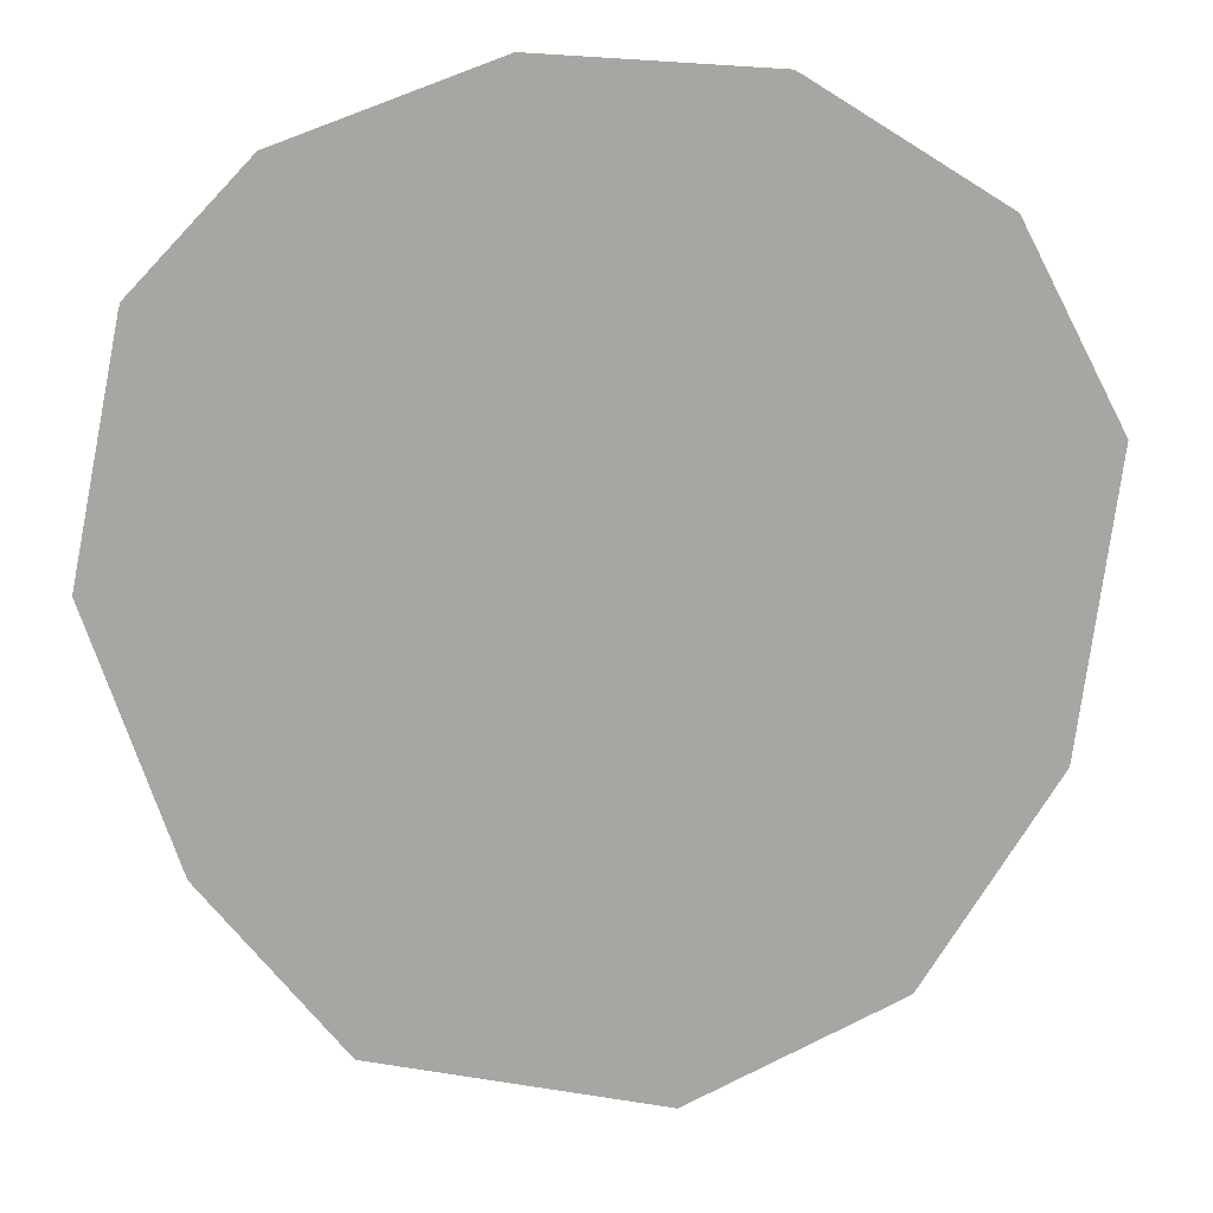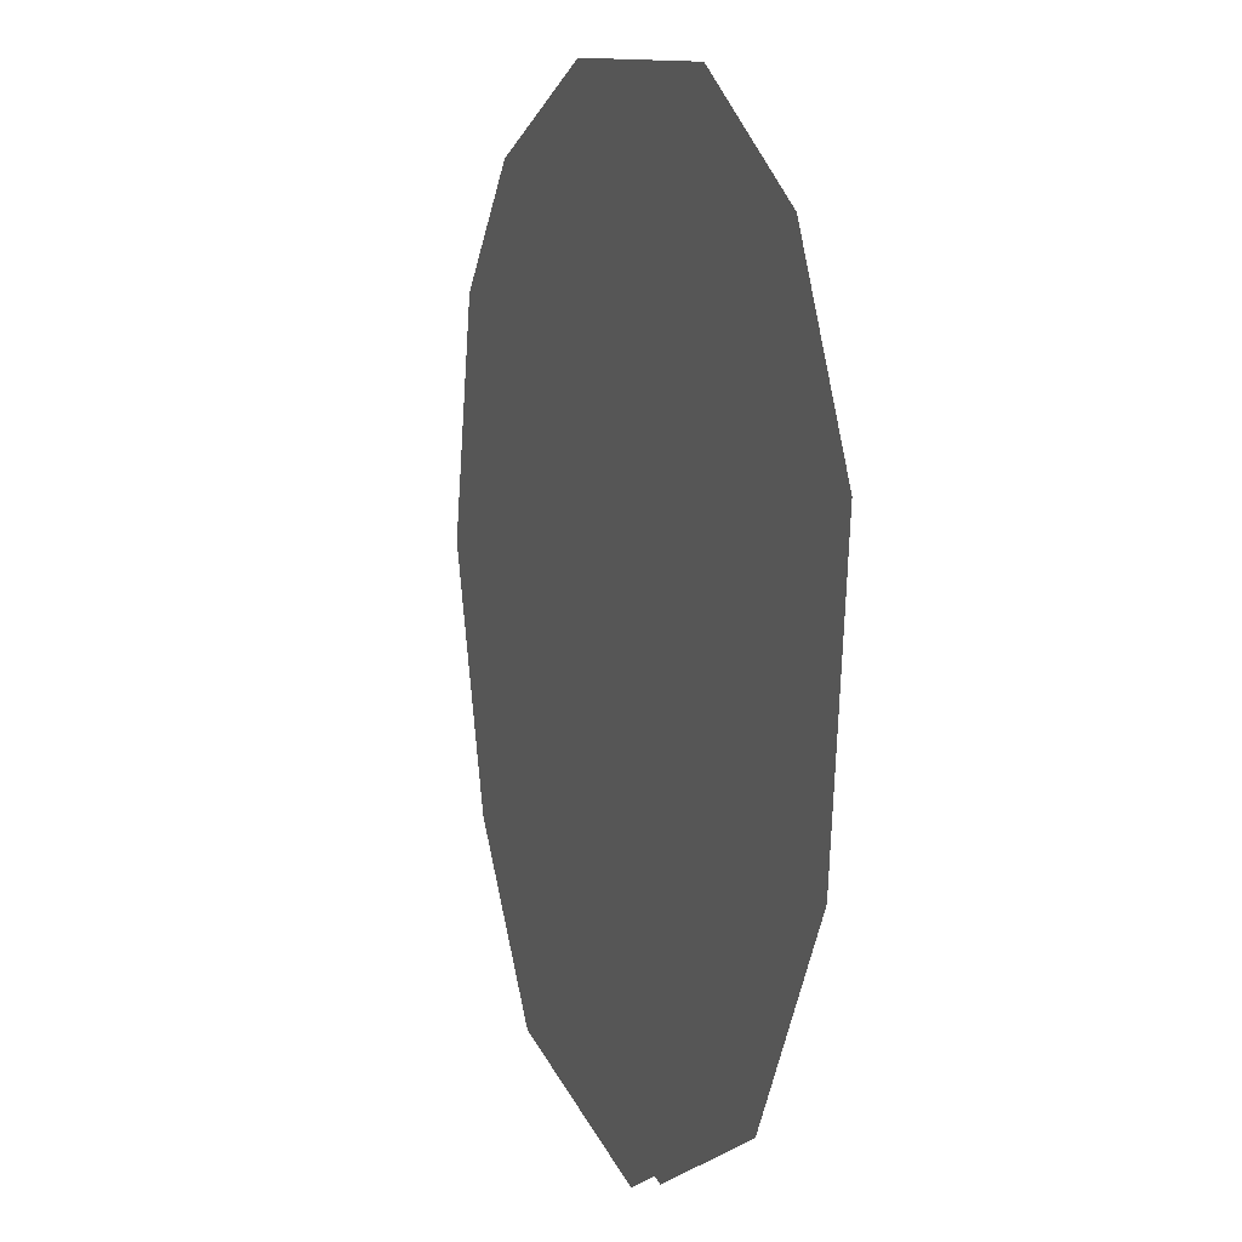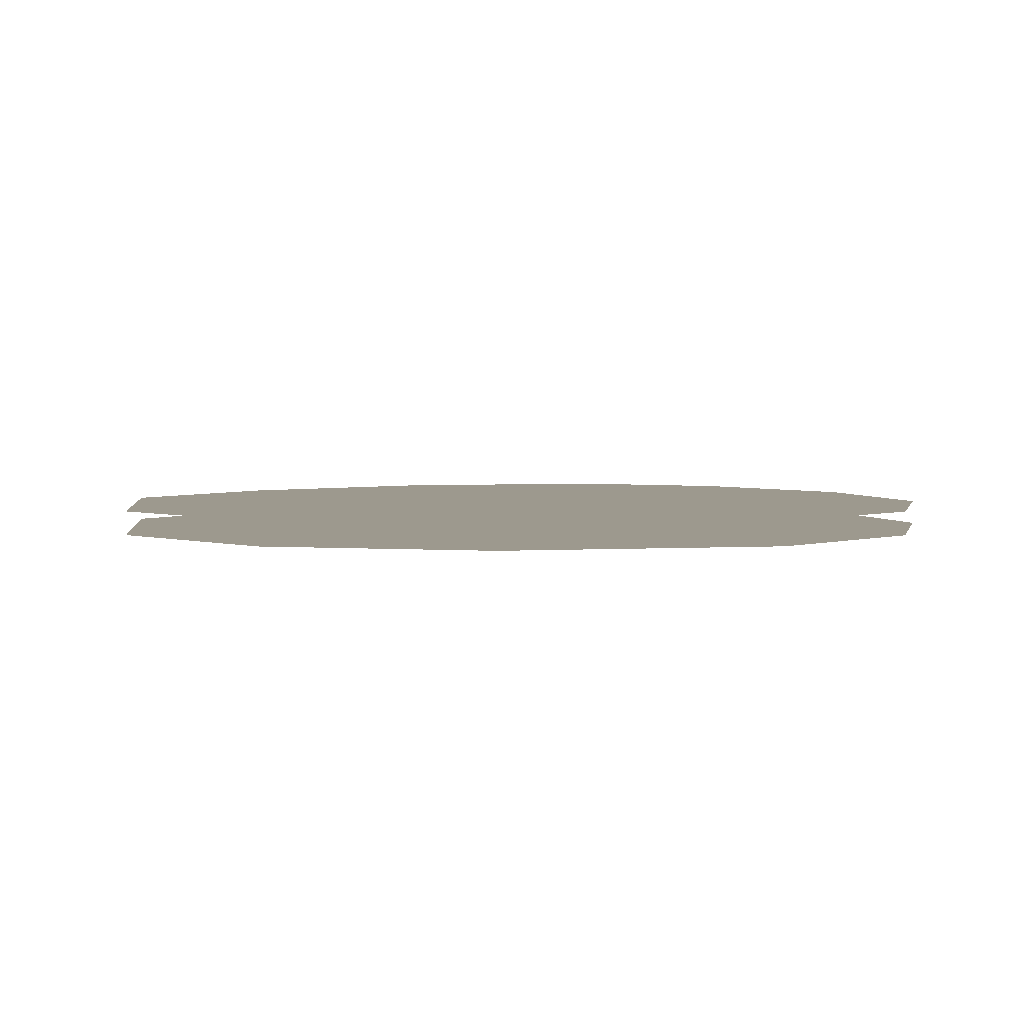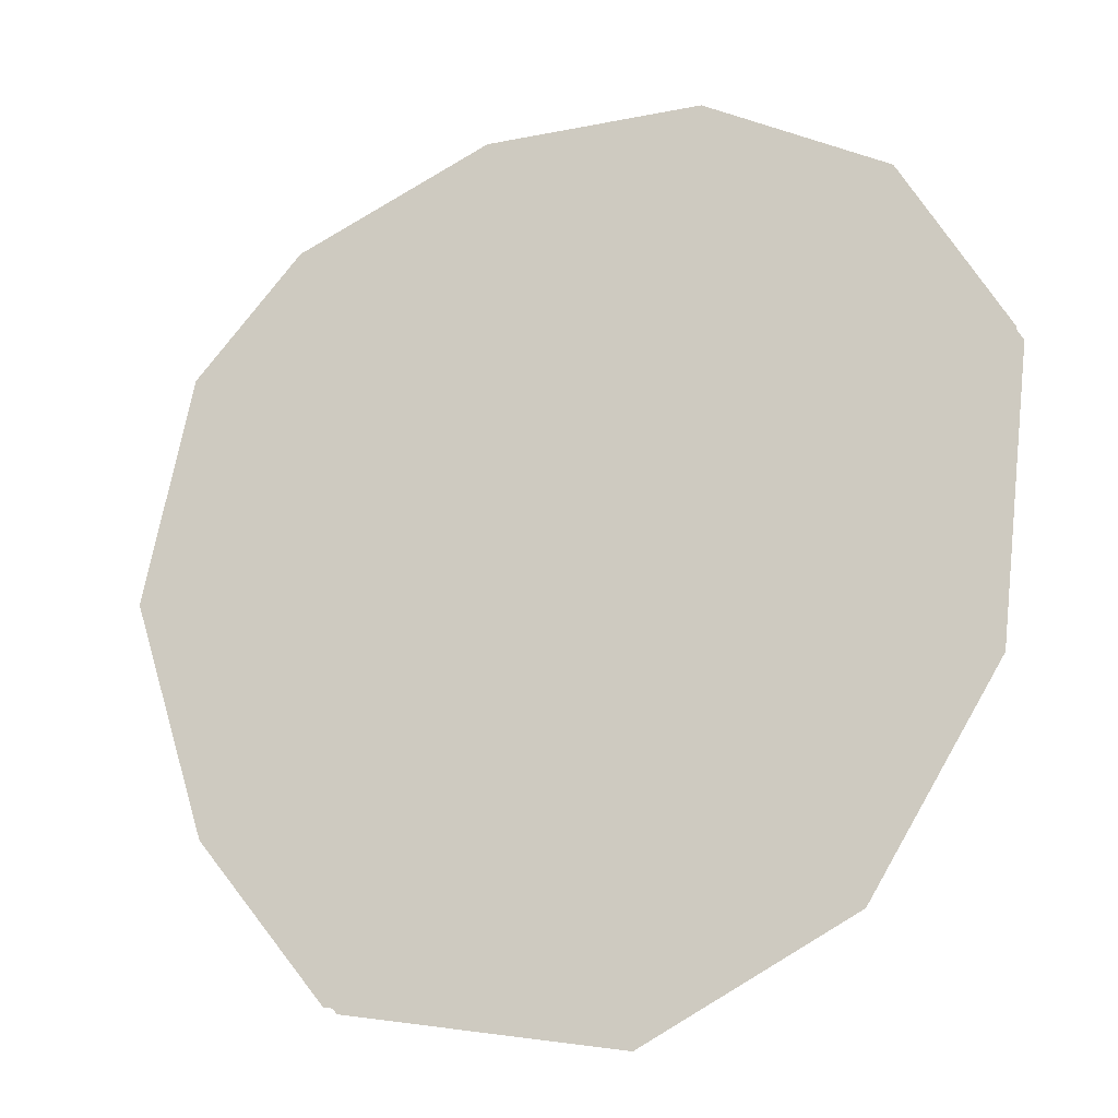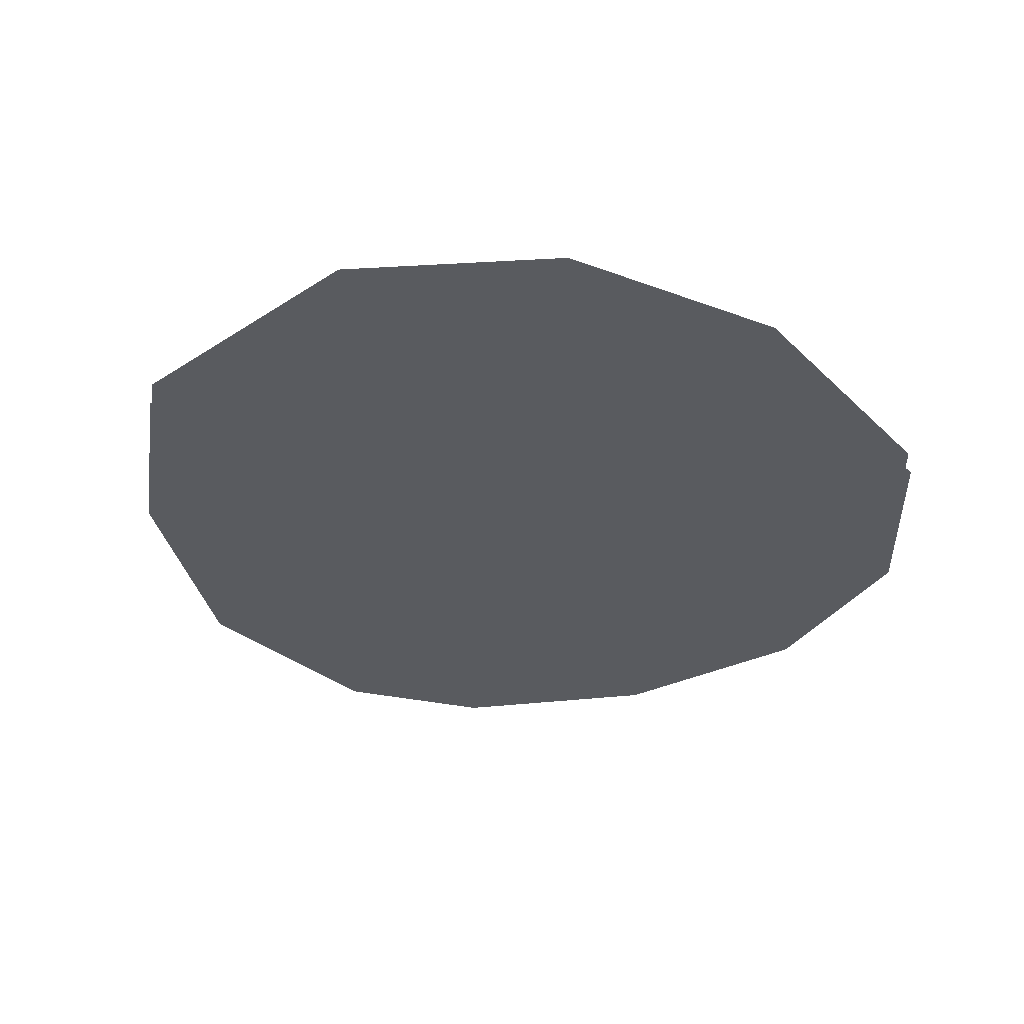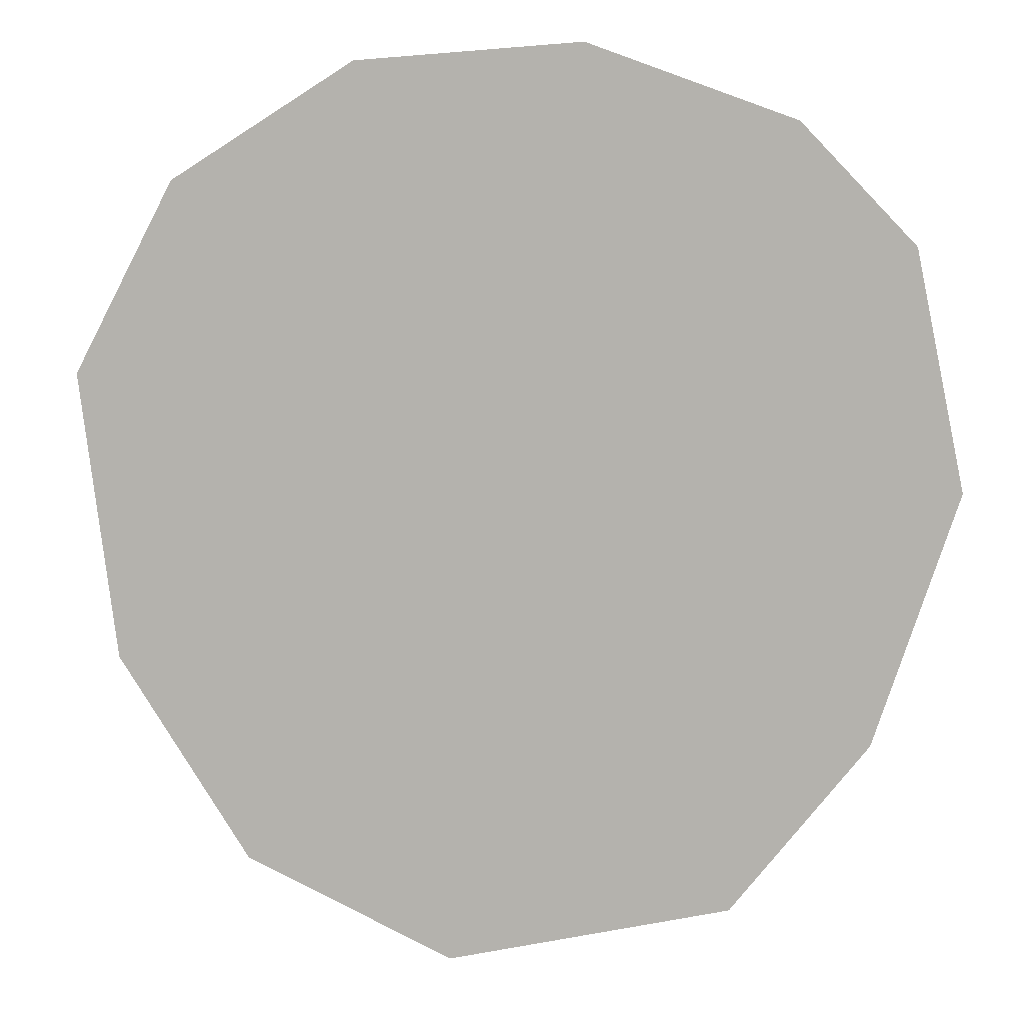
<metadata>
{"format":"obj","ext":"obj","renderer":"f3d","projection":"perspective","resolution":1024,"background":"white","views":[{"elev":16.1,"azim":-7.0,"up":"+Y"},{"elev":6.8,"azim":70.8,"up":"+Y"},{"elev":3.3,"azim":70.8,"up":"+Z"},{"elev":-24.7,"azim":24.0,"up":"+Y"},{"elev":-32.7,"azim":29.7,"up":"+Z"},{"elev":8.1,"azim":-172.1,"up":"+Y"}]}
</metadata>
<code>
o floor_14
v 68.71 -15.57 0
v 68.71 -15.57 -0.1
v 69.83 -15.82 0
v 69.83 -15.82 -0.1
v 70.65 -15.43 0
v 70.65 -15.43 -0.1
v 71.17 -14.62 0
v 71.17 -14.62 -0.1
v 71.32 -13.48 0
v 71.32 -13.48 -0.1
v 70.92 -12.72 0
v 70.92 -12.72 -0.1
v 70.19 -12.26 0
v 70.19 -12.26 -0.1
v 69.3 -12.2 0
v 69.3 -12.2 -0.1
v 68.48 -12.49 0
v 68.48 -12.49 -0.1
v 68.04 -12.96 0
v 68.04 -12.96 -0.1
v 67.85 -13.9 0
v 67.85 -13.9 -0.1
v 68.17 -14.89 0
v 68.17 -14.89 -0.1
f 21 17 19
f 20 18 22
f 21 15 17
f 18 16 22
f 21 23 15
f 16 24 22
f 23 7 15
f 16 8 24
f 7 13 15
f 16 14 8
f 7 9 13
f 14 10 8
f 9 11 13
f 14 12 10
f 5 23 3
f 4 24 6
f 23 1 3
f 4 2 24
f 5 7 23
f 24 8 6

</code>
